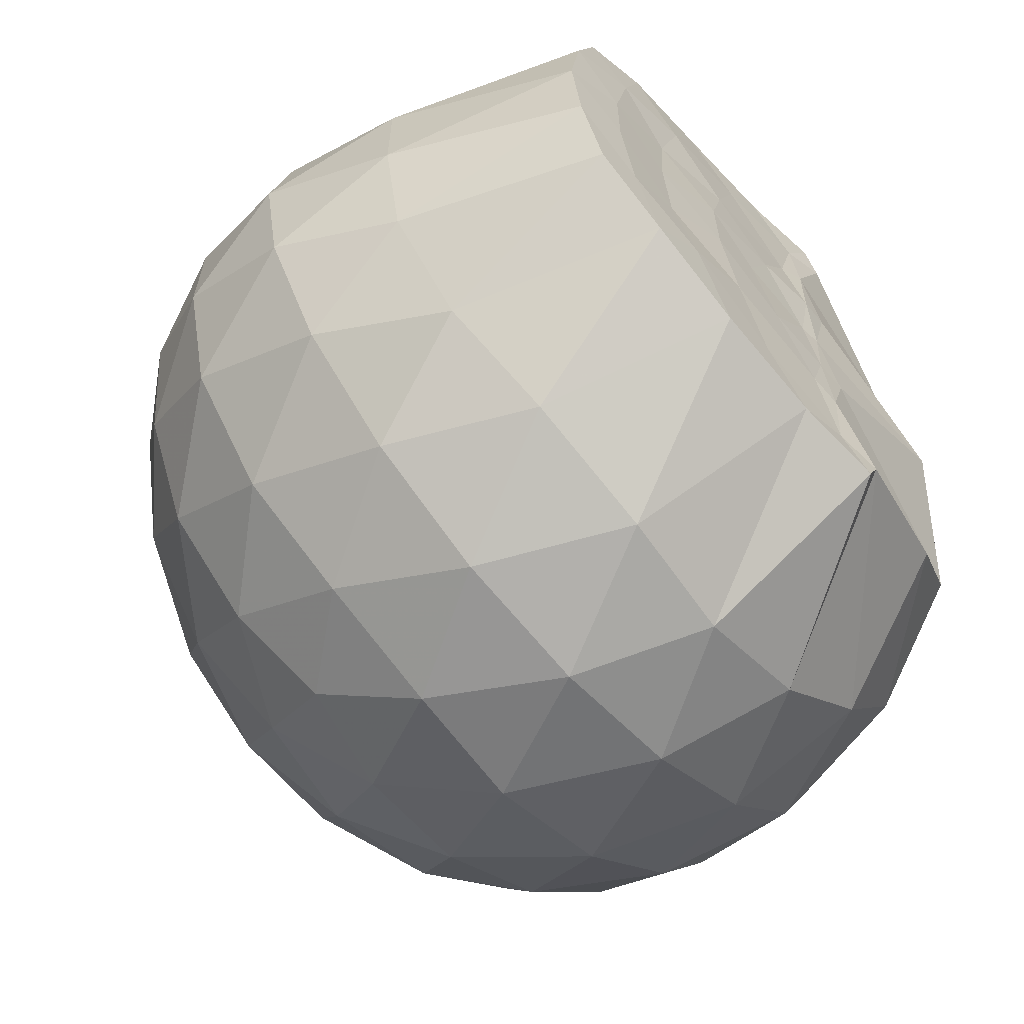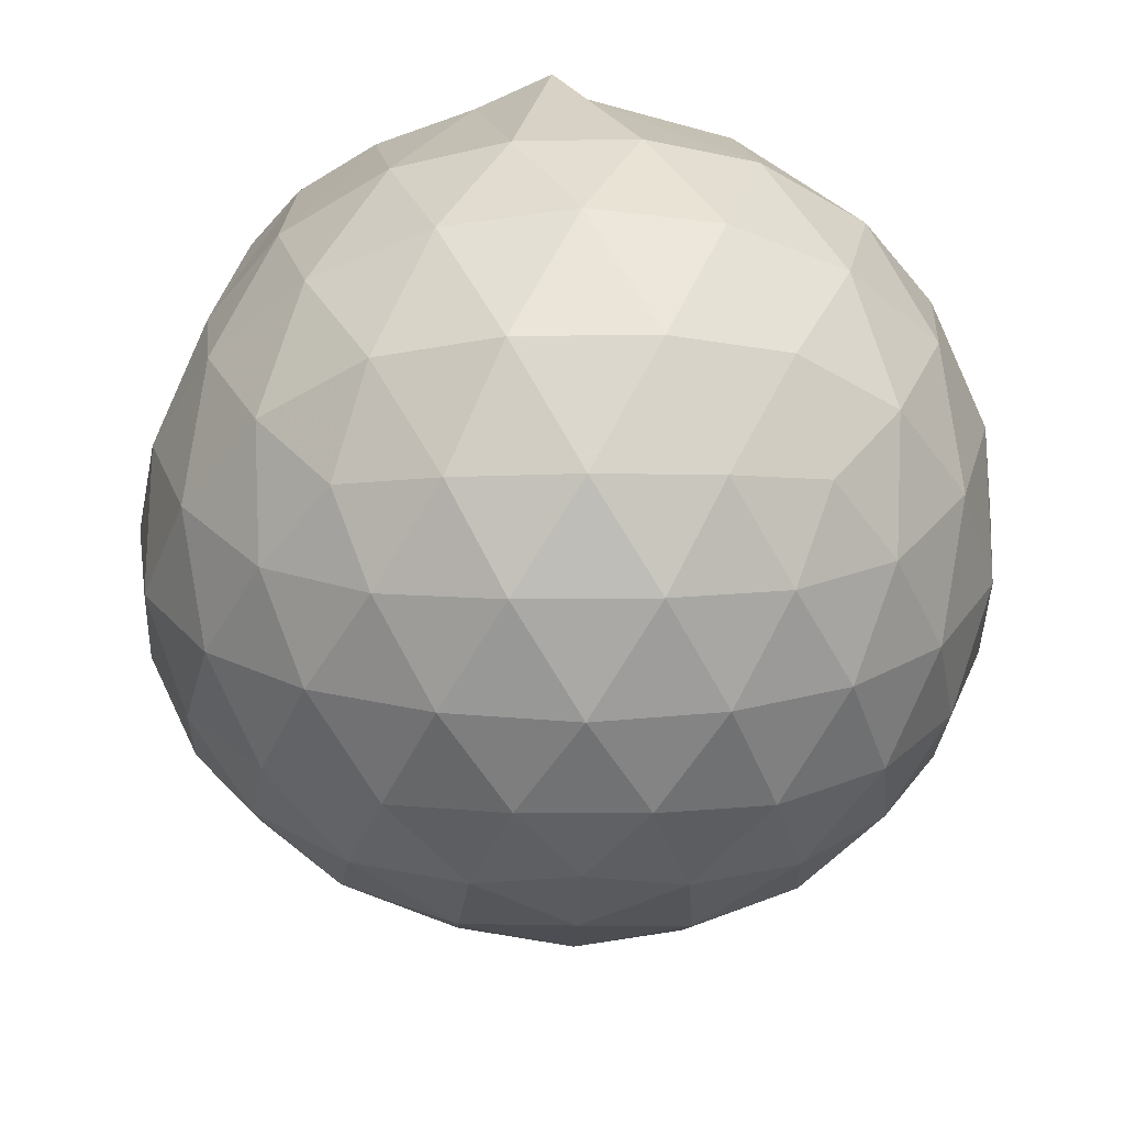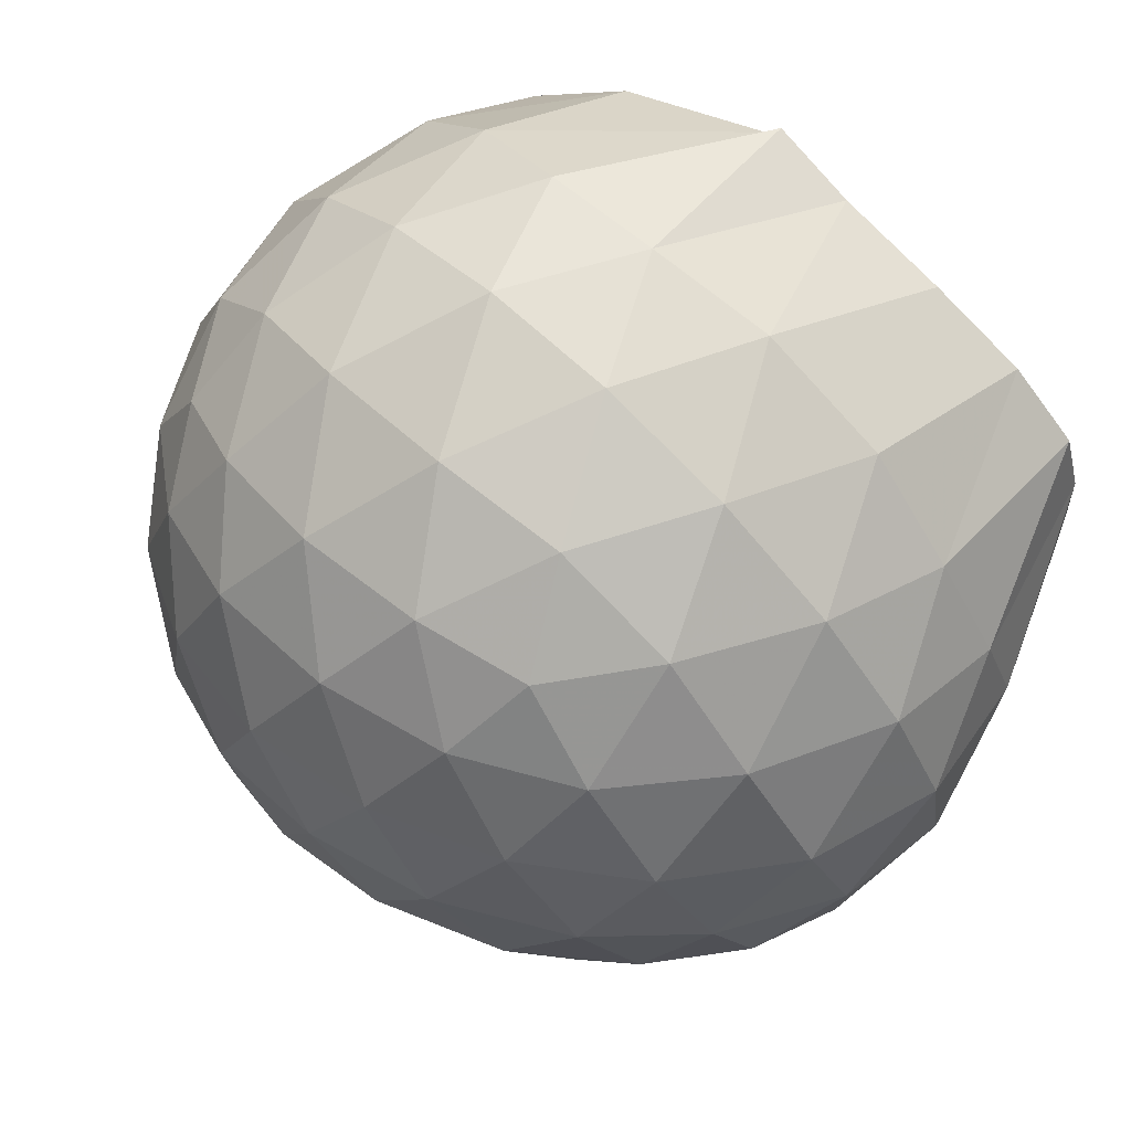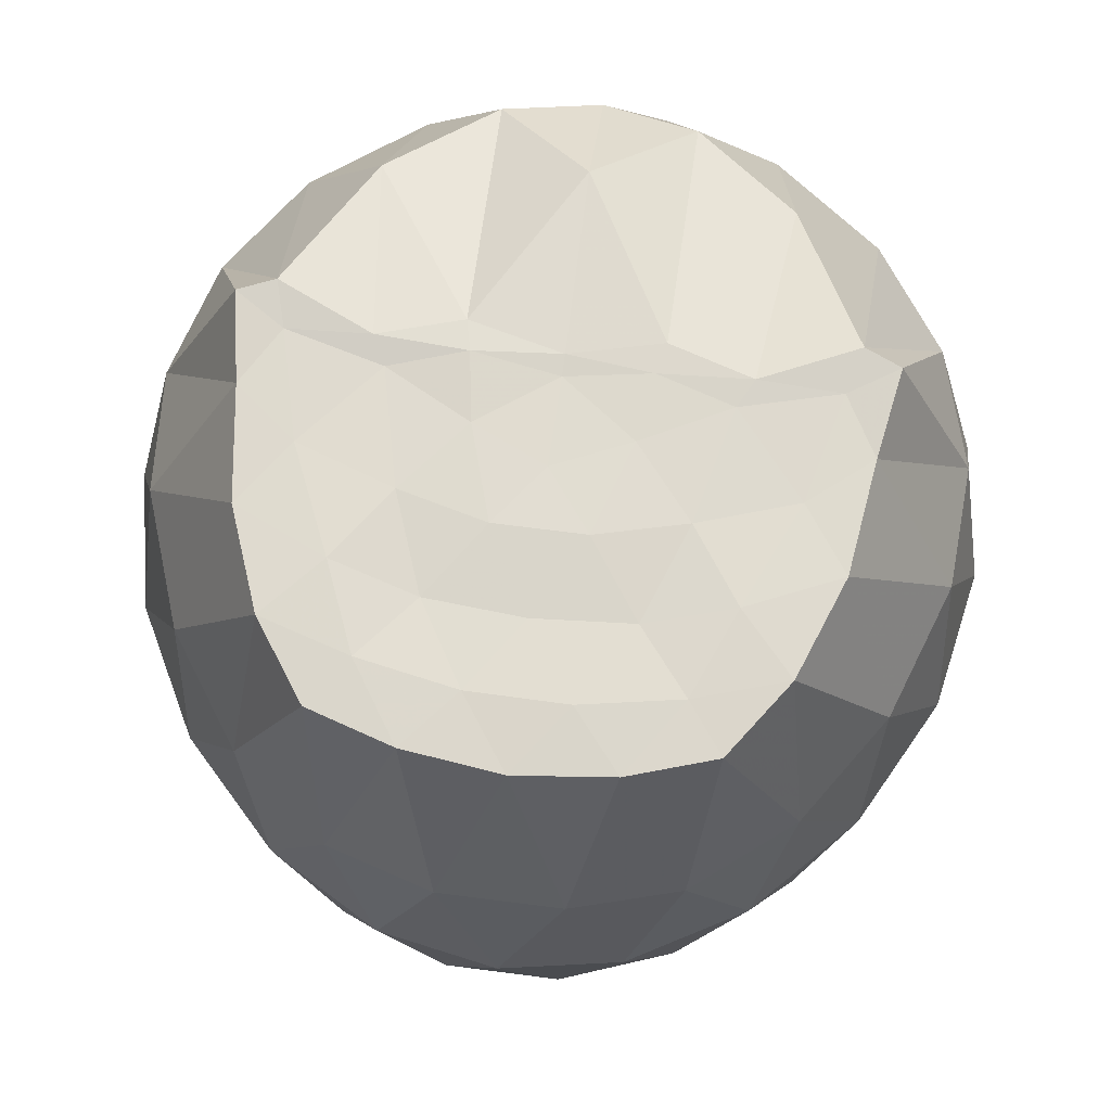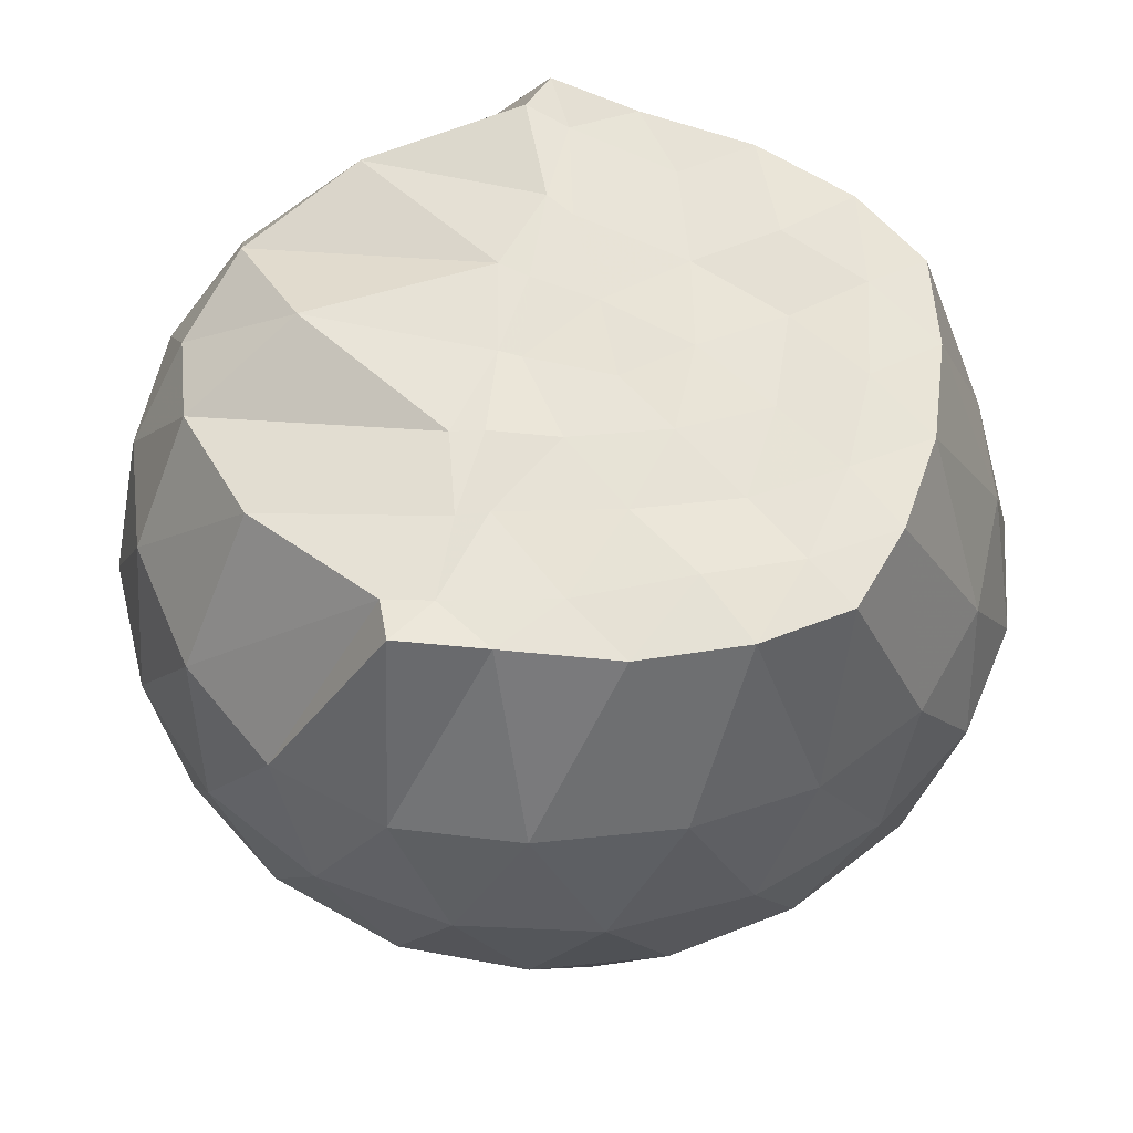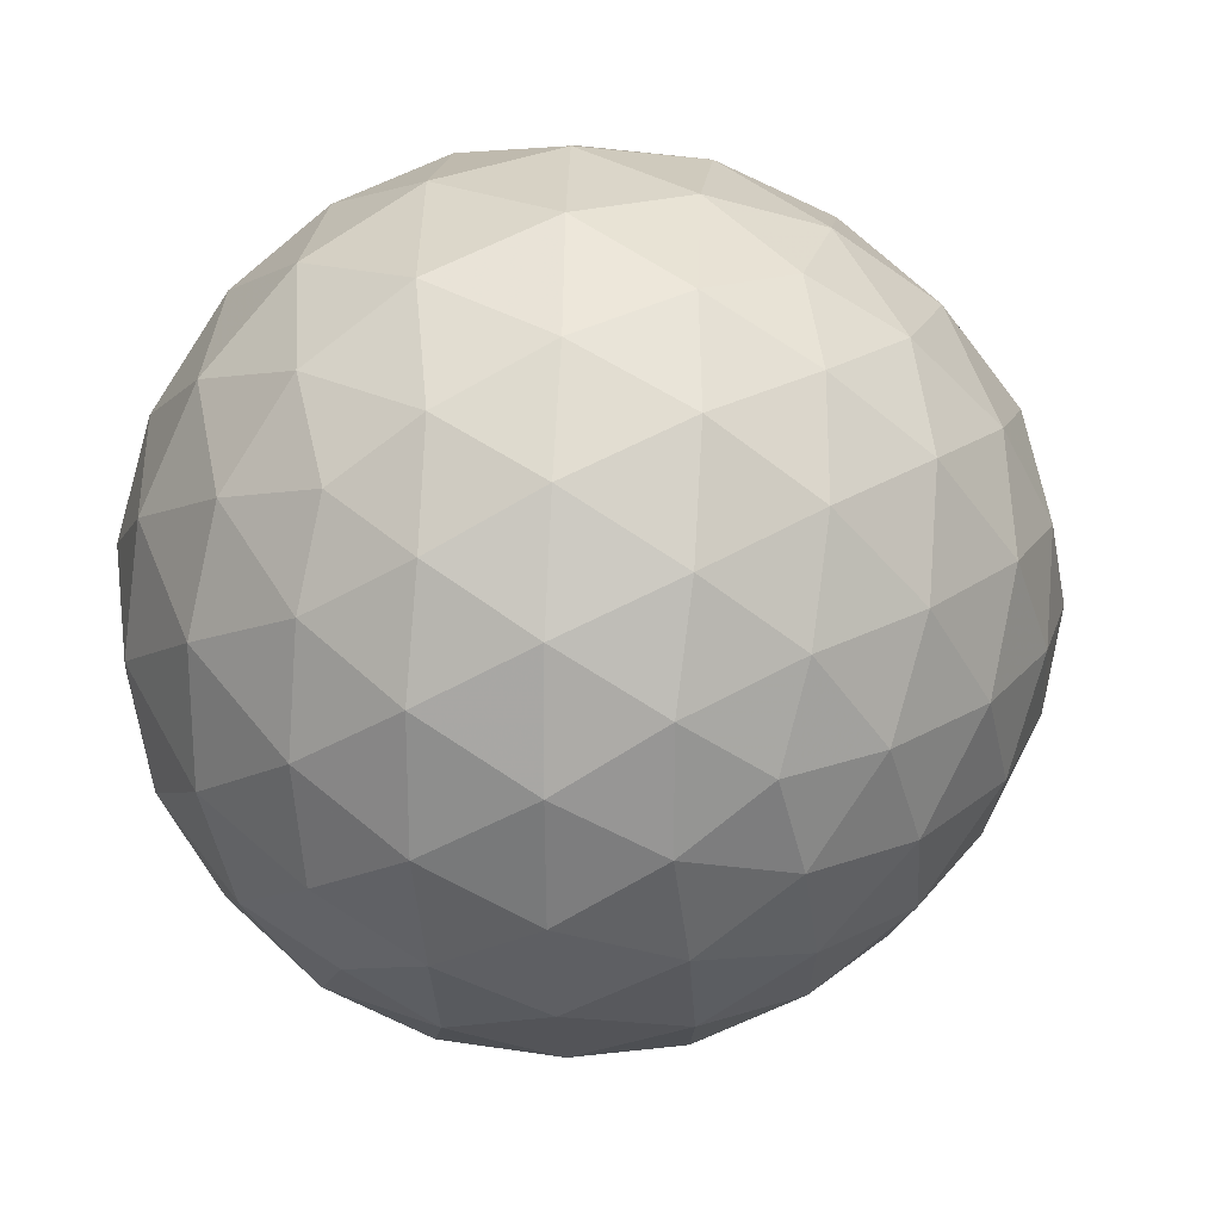
<metadata>
{"format":"obj","ext":"obj","renderer":"f3d","projection":"perspective","resolution":1024,"background":"white","views":[{"elev":-64.0,"azim":-48.6,"up":"+Y"},{"elev":-39.7,"azim":17.5,"up":"+Z"},{"elev":76.4,"azim":-137.2,"up":"+Y"},{"elev":70.8,"azim":-82.7,"up":"+Z"},{"elev":61.5,"azim":-167.1,"up":"+Z"},{"elev":22.5,"azim":156.4,"up":"+Y"}]}
</metadata>
<code>
v -1.604 -0.01381 0.9726
v -1.448 -0.01612 -0.8255
v -0.6215 -0.01567 0.7597
v -0.7016 0.2083 0.8336
v -0.9148 0.4476 0.908
v -1.254 0.6204 0.9879
v -1.291 0.7059 0.9877
v -1.499 0.6709 0.9718
v -1.769 0.6355 0.9686
v -2.009 0.545 0.9769
v -2.19 0.4186 0.9722
v -2.254 0.2147 0.9733
v -2.281 -0.01623 0.9665
v -2.256 -0.2466 0.9681
v -2.189 -0.4502 0.9684
v -2.009 -0.5775 0.9768
v -1.77 -0.6668 0.9748
v -1.5 -0.7027 0.972
v -1.291 -0.738 0.9874
v -1.254 -0.6524 0.9877
v -0.9149 -0.4796 0.9082
v -0.701 -0.2407 0.8336
v -0.5217 0.1301 0.5319
v -0.6187 0.4025 0.5606
v -0.8073 0.659 0.5603
v -1.037 0.8314 0.5324
v -1.319 0.9143 0.533
v -1.62 0.8948 0.5626
v -1.939 0.7836 0.5564
v -2.187 0.6127 0.5148
v -2.369 0.3819 0.5041
v -2.448 0.1278 0.5294
v -2.448 -0.1604 0.5295
v -2.369 -0.4139 0.5038
v -2.187 -0.6448 0.5146
v -1.938 -0.8157 0.5563
v -1.62 -0.9272 0.5621
v -1.319 -0.9465 0.5325
v -1.037 -0.8637 0.5331
v -0.8072 -0.6913 0.5608
v -0.6187 -0.4346 0.5613
v -0.5216 -0.1624 0.5323
v -0.4958 0.2978 0.233
v -0.6378 0.5793 0.2324
v -0.8604 0.801 0.2317
v -1.145 0.9412 0.2308
v -1.467 0.9839 0.2291
v -1.795 0.9225 0.2257
v -2.095 0.7645 0.2203
v -2.333 0.5354 0.2134
v -2.486 0.2665 0.2112
v -2.537 -0.01639 0.2083
v -2.486 -0.2987 0.2109
v -2.333 -0.5675 0.2135
v -2.095 -0.7967 0.2203
v -1.795 -0.9547 0.2257
v -1.467 -1.016 0.2291
v -1.145 -0.9735 0.2308
v -0.8604 -0.8332 0.2317
v -0.6378 -0.6116 0.2323
v -0.4958 -0.33 0.233
v -0.4482 -0.01612 0.2333
v -0.5801 0.4329 -0.07098
v -0.7537 0.6737 -0.07192
v -0.9961 0.8415 -0.1027
v -1.314 0.9394 -0.1041
v -1.624 0.9375 -0.07546
v -1.926 0.8335 -0.07654
v -2.181 0.6451 -0.1062
v -2.389 0.3823 -0.1079
v -2.493 0.1189 -0.07322
v -2.493 -0.1512 -0.07316
v -2.389 -0.4145 -0.1079
v -2.181 -0.6773 -0.1062
v -1.926 -0.8658 -0.0765
v -1.624 -0.9697 -0.07544
v -1.314 -0.9716 -0.1041
v -0.9961 -0.8738 -0.1026
v -0.7537 -0.7059 -0.07198
v -0.5801 -0.4652 -0.07095
v -0.4955 -0.1809 -0.1005
v -0.4955 0.1486 -0.1005
v -0.7255 0.5076 -0.2977
v -0.918 0.6571 -0.3591
v -1.187 0.7785 -0.3857
v -1.485 0.8313 -0.3613
v -1.745 0.8162 -0.3008
v -1.964 0.6718 -0.359
v -2.181 0.4543 -0.3792
v -2.335 0.2058 -0.3493
v -2.414 -0.01614 -0.2894
v -2.335 -0.238 -0.3493
v -2.181 -0.4865 -0.3792
v -1.964 -0.7041 -0.359
v -1.745 -0.8485 -0.3008
v -1.485 -0.8635 -0.3613
v -1.187 -0.8107 -0.3857
v -0.918 -0.6893 -0.359
v -0.7255 -0.5399 -0.2977
v -0.6427 -0.3085 -0.3579
v -0.6082 -0.01611 -0.3832
v -0.6426 0.2763 -0.3579
v -0.9031 -0.01572 0.9692
v -1.292 0.2015 0.9775
v -1.353 0.3962 0.98
v -1.361 0.5901 0.9726
v -1.616 0.5272 0.971
v -1.869 0.4171 0.9815
v -2.074 0.3326 0.9799
v -2.116 0.09912 0.9756
v -2.118 -0.1325 0.9764
v -2.076 -0.3652 0.9734
v -1.868 -0.4505 0.9809
v -1.617 -0.5591 0.971
v -1.36 -0.6229 0.9732
v -1.354 -0.4294 0.9805
v -1.293 -0.2328 0.9773
v -1.343 -0.01781 0.9727
v -1.366 0.1846 0.9825
v -1.419 0.3625 0.9673
v -1.695 0.298 0.9751
v -1.925 0.213 0.9661
v -1.942 -0.01598 0.9666
v -1.925 -0.2462 0.966
v -1.694 -0.3311 0.9748
v -1.421 -0.3948 0.975
v -1.365 -0.2152 0.9753
v -1.395 -0.01768 0.968
v -1.527 0.1603 0.975
v -1.748 0.09129 0.9787
v -1.748 -0.1211 0.979
v -1.524 -0.1923 0.9724
v -0.8407 0.4213 -0.5029
v -1.088 0.5583 -0.5705
v -1.398 0.6536 -0.5714
v -1.695 0.6809 -0.5043
v -1.918 0.4869 -0.5664
v -2.123 0.2325 -0.5595
v -2.251 -0.01614 -0.489
v -2.123 -0.2648 -0.5594
v -1.918 -0.5191 -0.5664
v -1.695 -0.7131 -0.5043
v -1.398 -0.6858 -0.5714
v -1.088 -0.5905 -0.5704
v -0.8407 -0.4536 -0.5028
v -0.7851 -0.1755 -0.569
v -0.7851 0.1432 -0.569
v -1.022 0.288 -0.6855
v -1.31 0.3991 -0.7282
v -1.618 0.4711 -0.6848
v -1.826 0.2382 -0.7222
v -2.004 -0.01611 -0.6763
v -1.826 -0.2704 -0.7222
v -1.618 -0.5034 -0.6848
v -1.31 -0.4313 -0.7282
v -1.022 -0.3203 -0.6855
v -1.002 -0.01611 -0.7273
v -1.242 0.1304 -0.7957
v -1.529 0.2192 -0.7944
v -1.711 -0.01612 -0.7916
v -1.529 -0.2516 -0.7944
v -1.242 -0.1627 -0.7957
f 3 23 4
f 4 23 24
f 4 24 5
f 5 24 25
f 5 25 6
f 6 25 26
f 6 26 7
f 7 26 27
f 7 27 8
f 8 27 28
f 8 28 9
f 9 28 29
f 9 29 10
f 10 29 30
f 10 30 11
f 11 30 31
f 11 31 12
f 12 31 32
f 12 32 13
f 13 32 33
f 13 33 14
f 14 33 34
f 14 34 15
f 15 34 35
f 15 35 16
f 16 35 36
f 16 36 17
f 17 36 37
f 17 37 18
f 18 37 38
f 18 38 19
f 19 38 39
f 19 39 20
f 20 39 40
f 20 40 21
f 21 40 41
f 21 41 22
f 22 41 42
f 22 42 3
f 3 42 23
f 23 43 24
f 24 43 44
f 24 44 25
f 25 44 45
f 25 45 26
f 26 45 46
f 26 46 27
f 27 46 47
f 27 47 28
f 28 47 48
f 28 48 29
f 29 48 49
f 29 49 30
f 30 49 50
f 30 50 31
f 31 50 51
f 31 51 32
f 32 51 52
f 32 52 33
f 33 52 53
f 33 53 34
f 34 53 54
f 34 54 35
f 35 54 55
f 35 55 36
f 36 55 56
f 36 56 37
f 37 56 57
f 37 57 38
f 38 57 58
f 38 58 39
f 39 58 59
f 39 59 40
f 40 59 60
f 40 60 41
f 41 60 61
f 41 61 42
f 42 61 62
f 42 62 23
f 23 62 43
f 43 63 44
f 44 63 64
f 44 64 45
f 45 64 65
f 45 65 46
f 46 65 66
f 46 66 47
f 47 66 67
f 47 67 48
f 48 67 68
f 48 68 49
f 49 68 69
f 49 69 50
f 50 69 70
f 50 70 51
f 51 70 71
f 51 71 52
f 52 71 72
f 52 72 53
f 53 72 73
f 53 73 54
f 54 73 74
f 54 74 55
f 55 74 75
f 55 75 56
f 56 75 76
f 56 76 57
f 57 76 77
f 57 77 58
f 58 77 78
f 58 78 59
f 59 78 79
f 59 79 60
f 60 79 80
f 60 80 61
f 61 80 81
f 61 81 62
f 62 81 82
f 62 82 43
f 43 82 63
f 63 83 64
f 64 83 84
f 64 84 65
f 65 84 85
f 65 85 66
f 66 85 86
f 66 86 67
f 67 86 87
f 67 87 68
f 68 87 88
f 68 88 69
f 69 88 89
f 69 89 70
f 70 89 90
f 70 90 71
f 71 90 91
f 71 91 72
f 72 91 92
f 72 92 73
f 73 92 93
f 73 93 74
f 74 93 94
f 74 94 75
f 75 94 95
f 75 95 76
f 76 95 96
f 76 96 77
f 77 96 97
f 77 97 78
f 78 97 98
f 78 98 79
f 79 98 99
f 79 99 80
f 80 99 100
f 80 100 81
f 81 100 101
f 81 101 82
f 82 101 102
f 82 102 63
f 63 102 83
f 103 104 118
f 104 119 118
f 104 105 119
f 105 120 119
f 105 106 120
f 106 107 120
f 107 121 120
f 107 108 121
f 108 122 121
f 108 109 122
f 109 110 122
f 110 123 122
f 110 111 123
f 111 124 123
f 111 112 124
f 112 113 124
f 113 125 124
f 113 114 125
f 114 126 125
f 114 115 126
f 115 116 126
f 116 127 126
f 116 117 127
f 117 118 127
f 117 103 118
f 118 119 128
f 119 129 128
f 119 120 129
f 120 121 129
f 121 130 129
f 121 122 130
f 122 123 130
f 123 131 130
f 123 124 131
f 124 125 131
f 125 132 131
f 125 126 132
f 126 127 132
f 127 128 132
f 127 118 128
f 133 148 134
f 134 148 149
f 134 149 135
f 135 149 150
f 135 150 136
f 136 150 137
f 137 150 151
f 137 151 138
f 138 151 152
f 138 152 139
f 139 152 140
f 140 152 153
f 140 153 141
f 141 153 154
f 141 154 142
f 142 154 143
f 143 154 155
f 143 155 144
f 144 155 156
f 144 156 145
f 145 156 146
f 146 156 157
f 146 157 147
f 147 157 148
f 147 148 133
f 148 158 149
f 149 158 159
f 149 159 150
f 150 159 151
f 151 159 160
f 151 160 152
f 152 160 153
f 153 160 161
f 153 161 154
f 154 161 155
f 155 161 162
f 155 162 156
f 156 162 157
f 157 162 158
f 157 158 148
f 3 4 103
f 103 4 104
f 4 5 104
f 104 5 105
f 5 6 105
f 105 6 106
f 6 7 106
f 7 8 106
f 106 8 107
f 8 9 107
f 107 9 108
f 9 10 108
f 108 10 109
f 10 11 109
f 11 12 109
f 109 12 110
f 12 13 110
f 110 13 111
f 13 14 111
f 111 14 112
f 14 15 112
f 15 16 112
f 112 16 113
f 16 17 113
f 113 17 114
f 17 18 114
f 114 18 115
f 18 19 115
f 19 20 115
f 115 20 116
f 20 21 116
f 116 21 117
f 21 22 117
f 117 22 103
f 22 3 103
f 83 133 84
f 84 133 134
f 84 134 85
f 85 134 135
f 85 135 86
f 86 135 136
f 86 136 87
f 87 136 88
f 88 136 137
f 88 137 89
f 89 137 138
f 89 138 90
f 90 138 139
f 90 139 91
f 91 139 92
f 92 139 140
f 92 140 93
f 93 140 141
f 93 141 94
f 94 141 142
f 94 142 95
f 95 142 96
f 96 142 143
f 96 143 97
f 97 143 144
f 97 144 98
f 98 144 145
f 98 145 99
f 99 145 100
f 100 145 146
f 100 146 101
f 101 146 147
f 101 147 102
f 102 147 133
f 102 133 83
f 128 129 1
f 129 130 1
f 130 131 1
f 131 132 1
f 132 128 1
f 159 158 2
f 160 159 2
f 161 160 2
f 162 161 2
f 158 162 2

</code>
